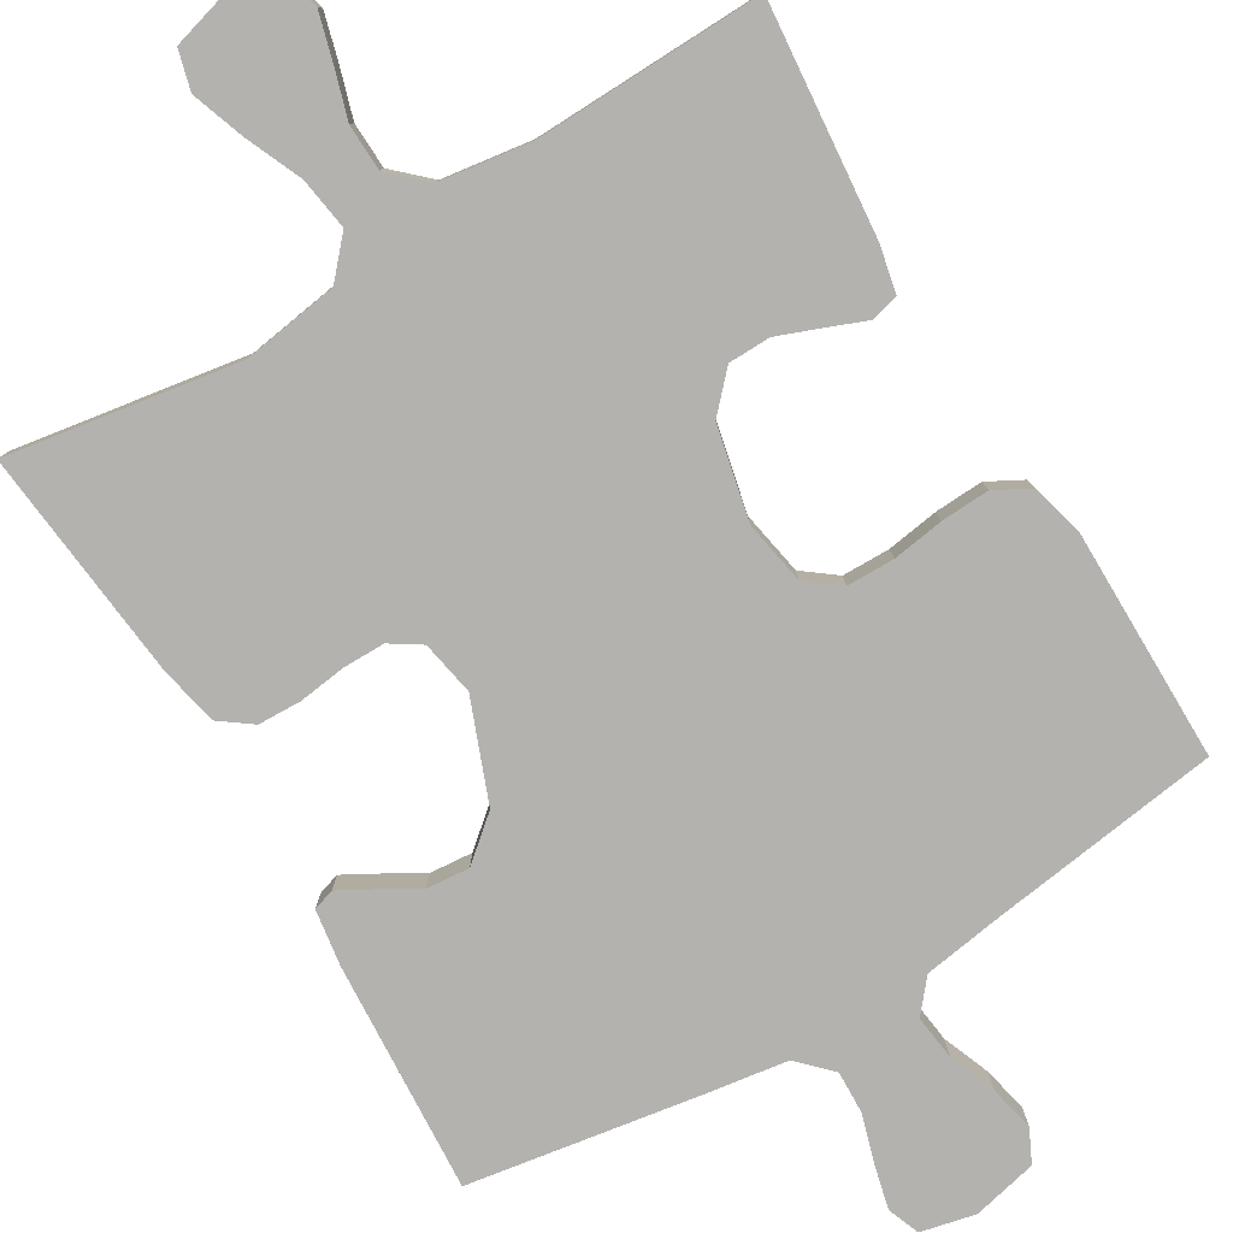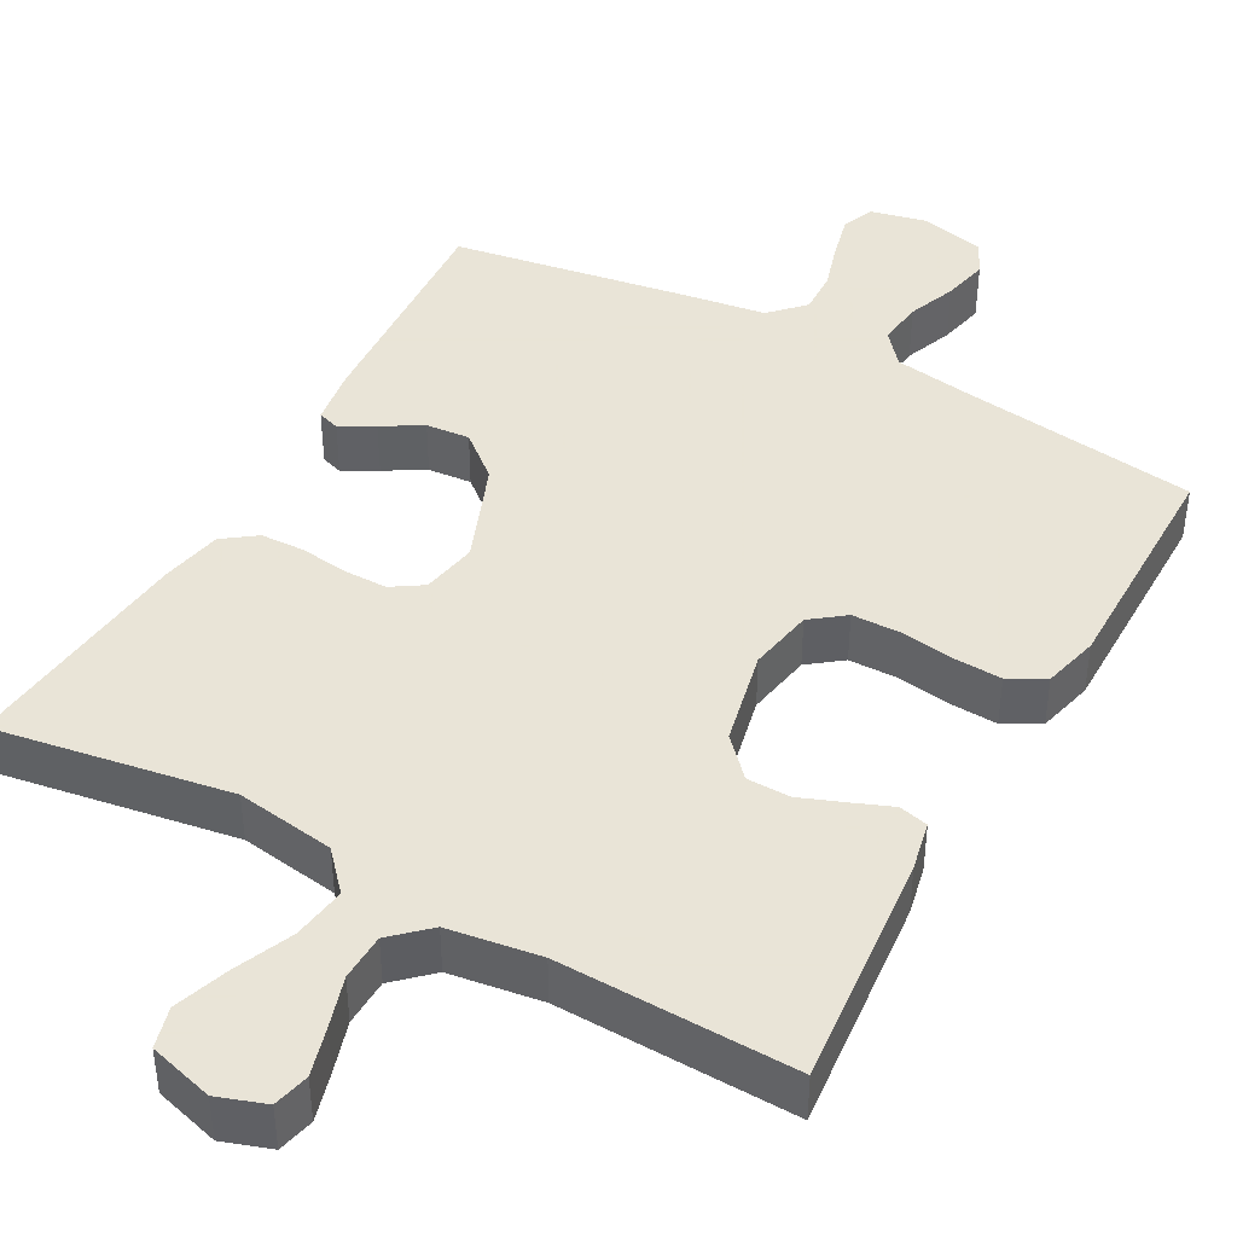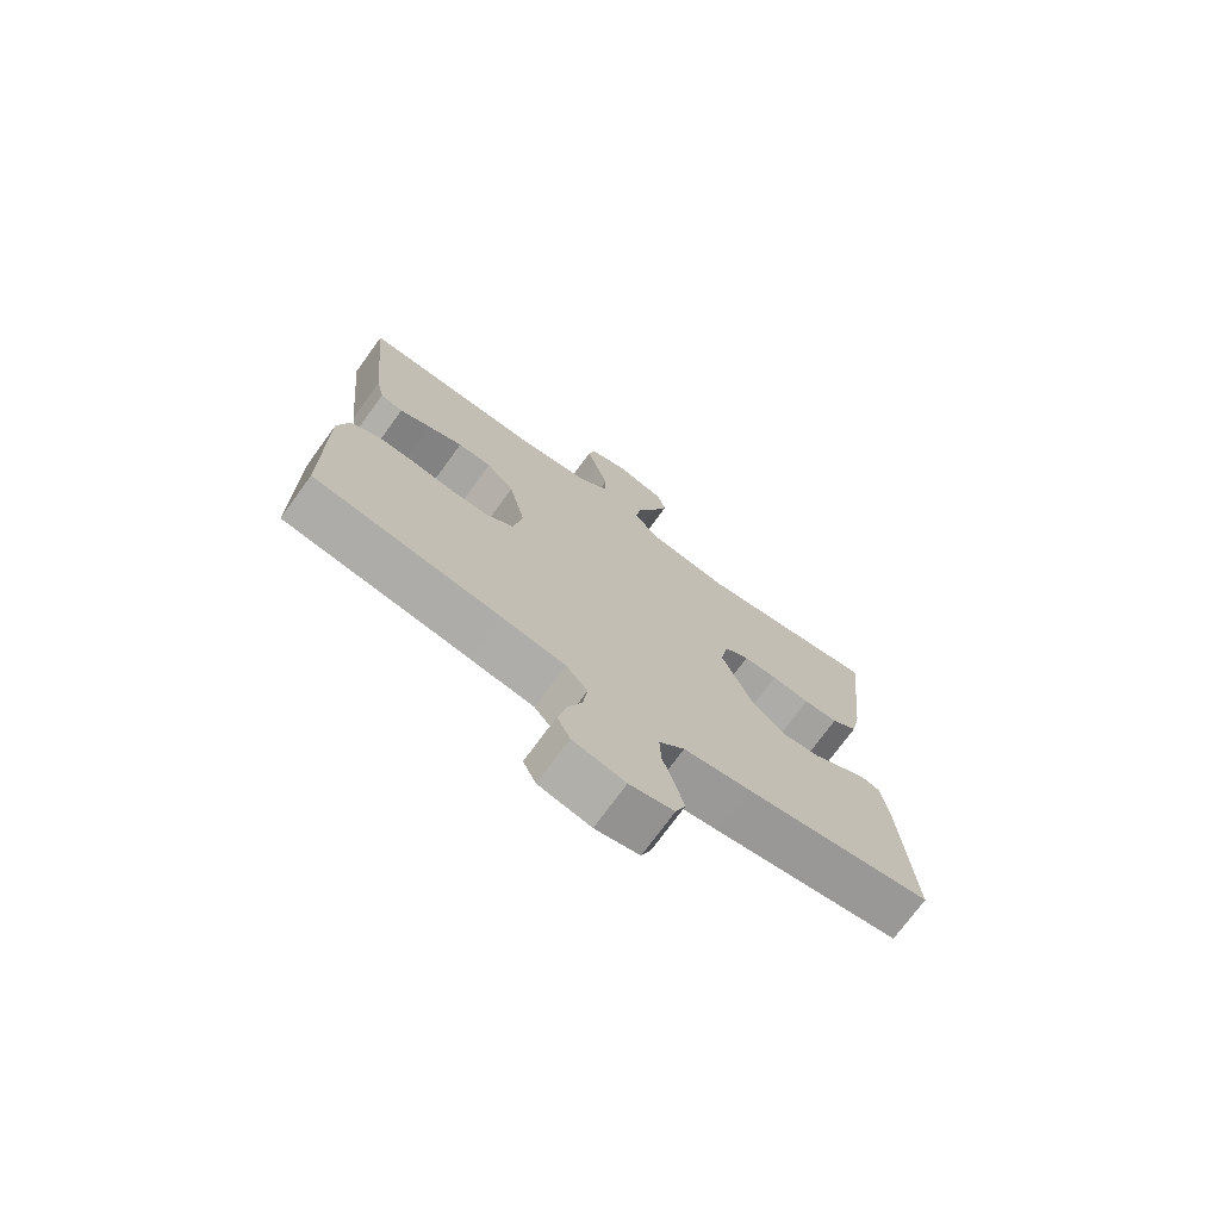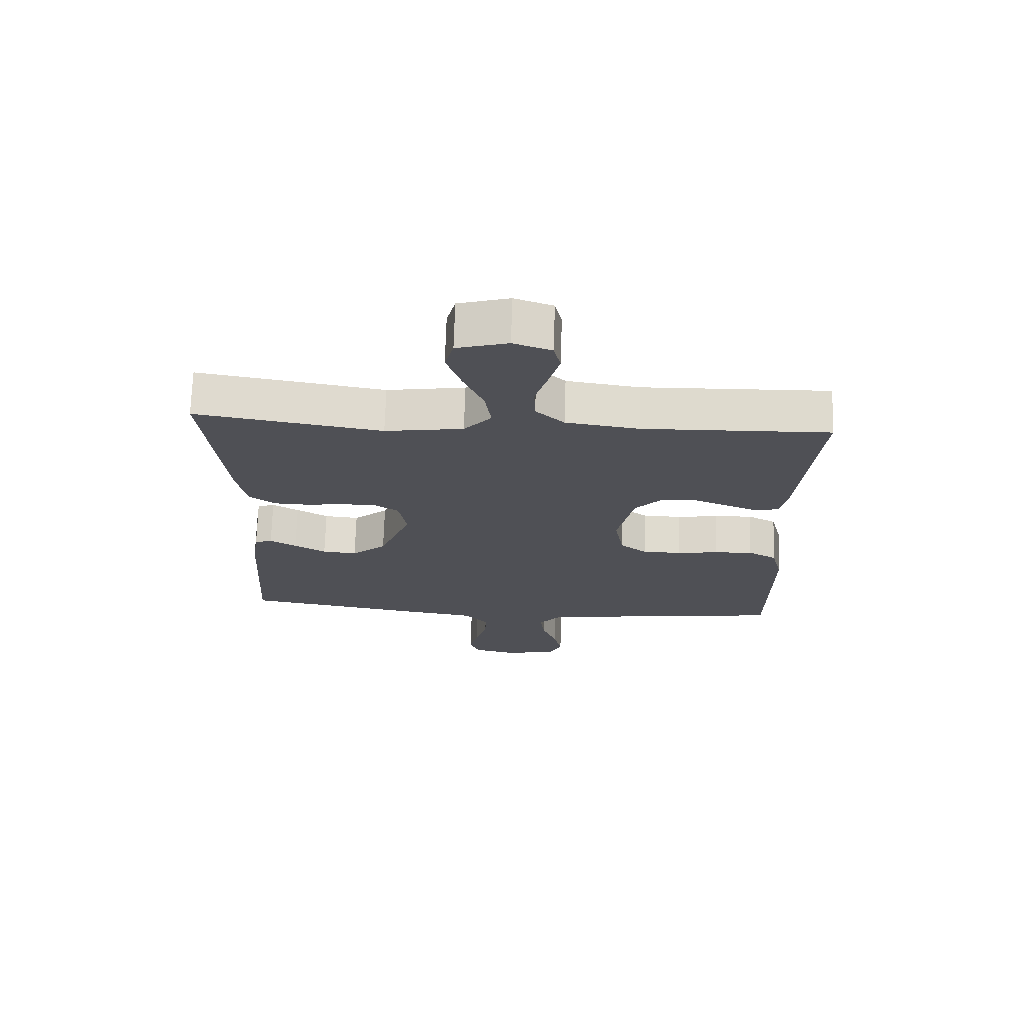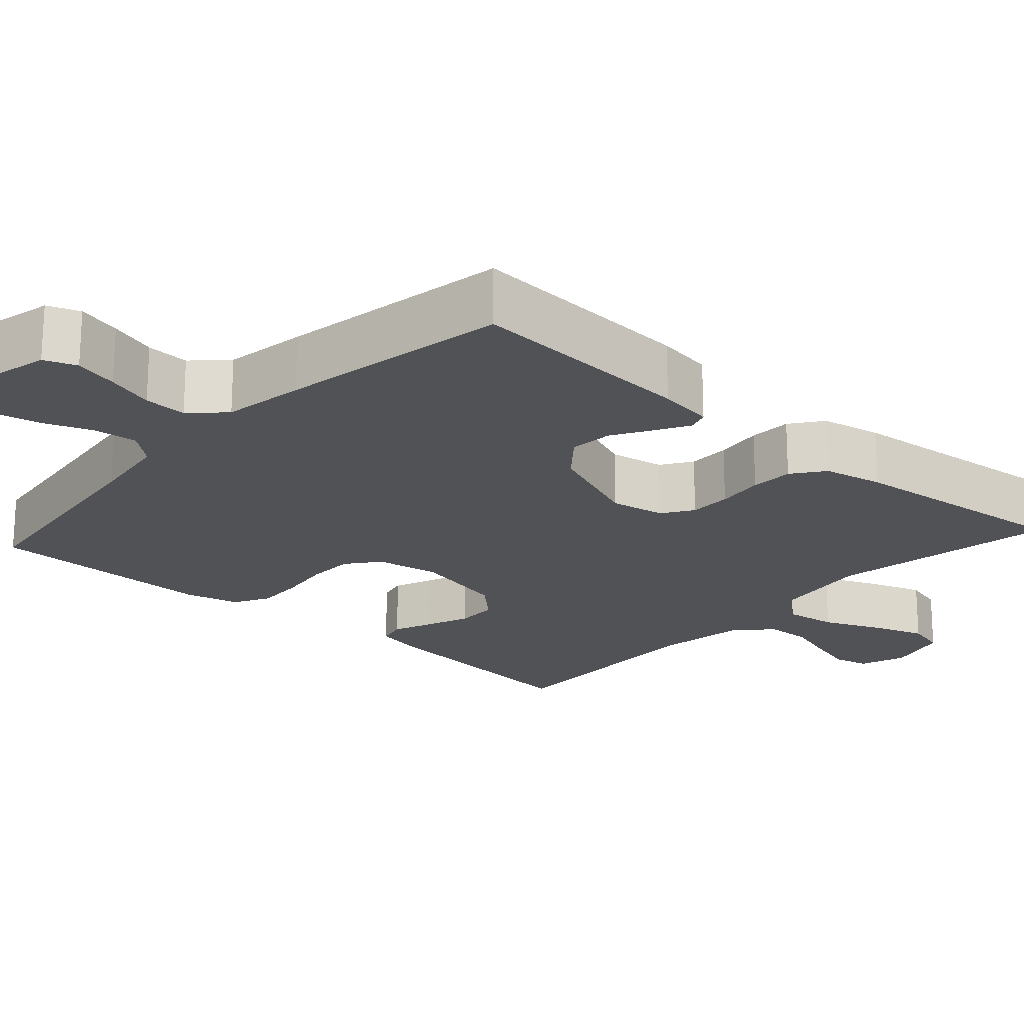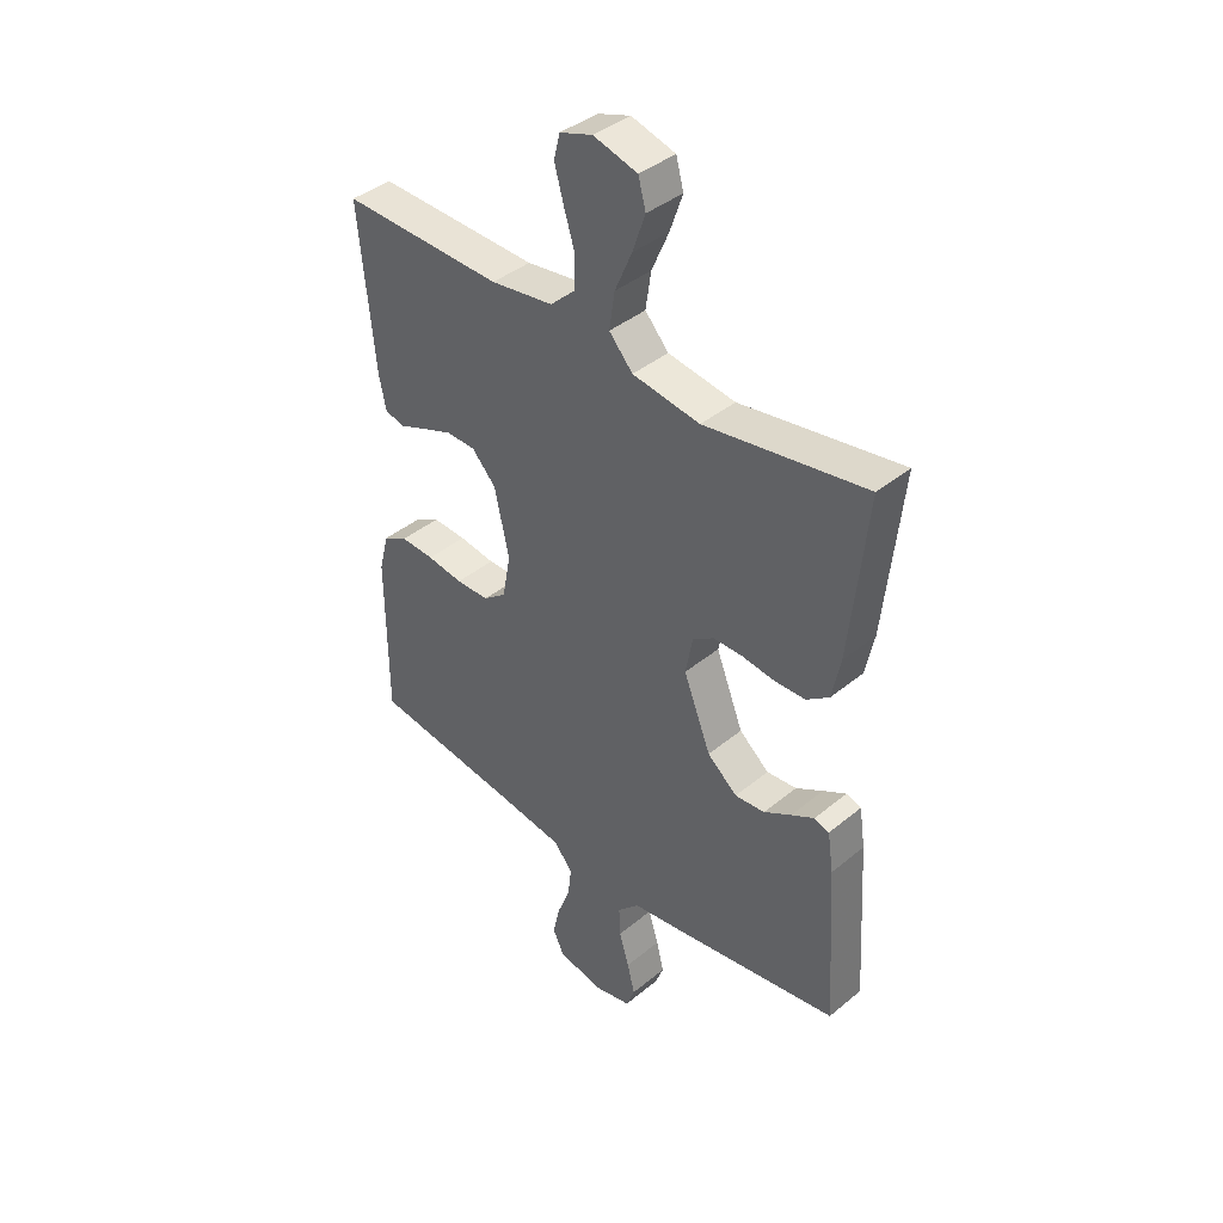
<metadata>
{"format":"obj","ext":"obj","renderer":"f3d","projection":"perspective","resolution":1024,"background":"white","views":[{"elev":-79.7,"azim":31.0,"up":"+Y"},{"elev":42.8,"azim":28.9,"up":"+Y"},{"elev":-73.6,"azim":144.0,"up":"+Z"},{"elev":70.7,"azim":1.8,"up":"+Z"},{"elev":-20.7,"azim":-132.2,"up":"+Y"},{"elev":40.4,"azim":-135.2,"up":"+Z"}]}
</metadata>
<code>
v 0.5 0.07 -0.5
v 0.2 0.07 -0.541
v 0.096 0.07 -0.557
v 0.061 0.07 -0.599
v 0.068 0.07 -0.657
v 0.092 0.07 -0.719
v 0.105 0.07 -0.778
v 0.084 0.07 -0.821
v 0 0.07 -0.84
v -0.071 0.07 -0.824
v -0.087 0.07 -0.782
v -0.073 0.07 -0.725
v -0.054 0.07 -0.663
v -0.052 0.07 -0.607
v -0.093 0.07 -0.565
v -0.2 0.07 -0.549
v -0.5 0.07 -0.5
v -0.481 0.07 -0.2
v -0.47 0.07 -0.127
v -0.442 0.07 -0.118
v -0.399 0.07 -0.142
v -0.348 0.07 -0.172
v -0.292 0.07 -0.177
v -0.236 0.07 -0.13
v -0.185 0.07 0
v -0.198 0.07 0.071
v -0.238 0.07 0.097
v -0.293 0.07 0.097
v -0.355 0.07 0.089
v -0.411 0.07 0.091
v -0.453 0.07 0.122
v -0.469 0.07 0.2
v -0.5 0.07 0.5
v -0.2 0.07 0.451
v -0.074 0.07 0.47
v -0.03 0.07 0.519
v -0.04 0.07 0.587
v -0.072 0.07 0.661
v -0.096 0.07 0.73
v -0.082 0.07 0.782
v 0 0.07 0.805
v 0.061 0.07 0.784
v 0.072 0.07 0.738
v 0.055 0.07 0.677
v 0.035 0.07 0.612
v 0.037 0.07 0.552
v 0.083 0.07 0.509
v 0.2 0.07 0.492
v 0.5 0.07 0.5
v 0.471 0.07 0.2
v 0.458 0.07 0.138
v 0.421 0.07 0.129
v 0.371 0.07 0.149
v 0.314 0.07 0.171
v 0.259 0.07 0.17
v 0.214 0.07 0.122
v 0.187 0.07 0
v 0.202 0.07 -0.083
v 0.245 0.07 -0.116
v 0.307 0.07 -0.117
v 0.374 0.07 -0.107
v 0.437 0.07 -0.104
v 0.483 0.07 -0.129
v 0.501 0.07 -0.2
v 0.5 0 -0.5
v 0.2 0 -0.541
v 0.096 0 -0.557
v 0.061 0 -0.599
v 0.068 0 -0.657
v 0.092 0 -0.719
v 0.105 0 -0.778
v 0.084 0 -0.821
v 0 0 -0.84
v -0.071 0 -0.824
v -0.087 0 -0.782
v -0.073 0 -0.725
v -0.054 0 -0.663
v -0.052 0 -0.607
v -0.093 0 -0.565
v -0.2 0 -0.549
v -0.5 0 -0.5
v -0.481 0 -0.2
v -0.47 0 -0.127
v -0.442 0 -0.118
v -0.399 0 -0.142
v -0.348 0 -0.172
v -0.292 0 -0.177
v -0.236 0 -0.13
v -0.185 0 0
v -0.198 0 0.071
v -0.238 0 0.097
v -0.293 0 0.097
v -0.355 0 0.089
v -0.411 0 0.091
v -0.453 0 0.122
v -0.469 0 0.2
v -0.5 0 0.5
v -0.2 0 0.451
v -0.074 0 0.47
v -0.03 0 0.519
v -0.04 0 0.587
v -0.072 0 0.661
v -0.096 0 0.73
v -0.082 0 0.782
v 0 0 0.805
v 0.061 0 0.784
v 0.072 0 0.738
v 0.055 0 0.677
v 0.035 0 0.612
v 0.037 0 0.552
v 0.083 0 0.509
v 0.2 0 0.492
v 0.5 0 0.5
v 0.471 0 0.2
v 0.458 0 0.138
v 0.421 0 0.129
v 0.371 0 0.149
v 0.314 0 0.171
v 0.259 0 0.17
v 0.214 0 0.122
v 0.187 0 0
v 0.202 0 -0.083
v 0.245 0 -0.116
v 0.307 0 -0.117
v 0.374 0 -0.107
v 0.437 0 -0.104
v 0.483 0 -0.129
v 0.501 0 -0.2
f 64 1 2
f 63 64 2
f 62 63 2
f 61 62 2
f 60 61 2
f 59 60 2 3
f 58 59 3 4
f 57 58 4
f 51 52 53
f 50 51 53
f 49 50 53
f 48 49 53
f 47 48 53 54
f 46 47 54 55
f 43 44 45
f 42 43 45
f 41 42 45
f 40 41 45
f 39 40 45
f 38 39 45
f 37 38 45
f 36 37 45 46
f 46 55 56
f 36 46 56
f 35 36 56
f 32 33 34
f 31 32 34
f 30 31 34
f 29 30 34
f 28 29 34
f 34 35 56
f 28 34 56
f 27 28 56
f 20 21 22
f 19 20 22
f 18 19 22
f 17 18 22
f 16 17 22
f 15 16 22
f 14 15 22 23
f 11 12 13
f 10 11 13
f 9 10 13
f 8 9 13
f 7 8 13
f 6 7 13
f 5 6 13
f 4 5 13 14
f 14 23 24
f 4 14 24
f 57 4 24
f 26 27 56 57
f 57 24 25
f 25 26 57
f 66 65 128
f 66 128 127
f 66 127 126
f 66 126 125
f 66 125 124
f 67 66 124 123
f 68 67 123 122
f 68 122 121
f 117 116 115
f 117 115 114
f 117 114 113
f 117 113 112
f 118 117 112 111
f 119 118 111 110
f 109 108 107
f 109 107 106
f 109 106 105
f 109 105 104
f 109 104 103
f 109 103 102
f 109 102 101
f 110 109 101 100
f 120 119 110
f 120 110 100
f 120 100 99
f 98 97 96
f 98 96 95
f 98 95 94
f 98 94 93
f 98 93 92
f 120 99 98
f 120 98 92
f 120 92 91
f 86 85 84
f 86 84 83
f 86 83 82
f 86 82 81
f 86 81 80
f 86 80 79
f 87 86 79 78
f 77 76 75
f 77 75 74
f 77 74 73
f 77 73 72
f 77 72 71
f 77 71 70
f 77 70 69
f 78 77 69 68
f 88 87 78
f 88 78 68
f 88 68 121
f 121 120 91 90
f 89 88 121
f 121 90 89
f 1 65 66 2
f 2 66 67 3
f 3 67 68 4
f 4 68 69 5
f 5 69 70 6
f 6 70 71 7
f 7 71 72 8
f 8 72 73 9
f 9 73 74 10
f 10 74 75 11
f 11 75 76 12
f 12 76 77 13
f 13 77 78 14
f 14 78 79 15
f 15 79 80 16
f 16 80 81 17
f 17 81 82 18
f 18 82 83 19
f 19 83 84 20
f 20 84 85 21
f 21 85 86 22
f 22 86 87 23
f 23 87 88 24
f 24 88 89 25
f 25 89 90 26
f 26 90 91 27
f 27 91 92 28
f 28 92 93 29
f 29 93 94 30
f 30 94 95 31
f 31 95 96 32
f 32 96 97 33
f 33 97 98 34
f 34 98 99 35
f 35 99 100 36
f 36 100 101 37
f 37 101 102 38
f 38 102 103 39
f 39 103 104 40
f 40 104 105 41
f 41 105 106 42
f 42 106 107 43
f 43 107 108 44
f 44 108 109 45
f 45 109 110 46
f 46 110 111 47
f 47 111 112 48
f 48 112 113 49
f 49 113 114 50
f 50 114 115 51
f 51 115 116 52
f 52 116 117 53
f 53 117 118 54
f 54 118 119 55
f 55 119 120 56
f 56 120 121 57
f 57 121 122 58
f 58 122 123 59
f 59 123 124 60
f 60 124 125 61
f 61 125 126 62
f 62 126 127 63
f 63 127 128 64
f 64 128 65 1

</code>
